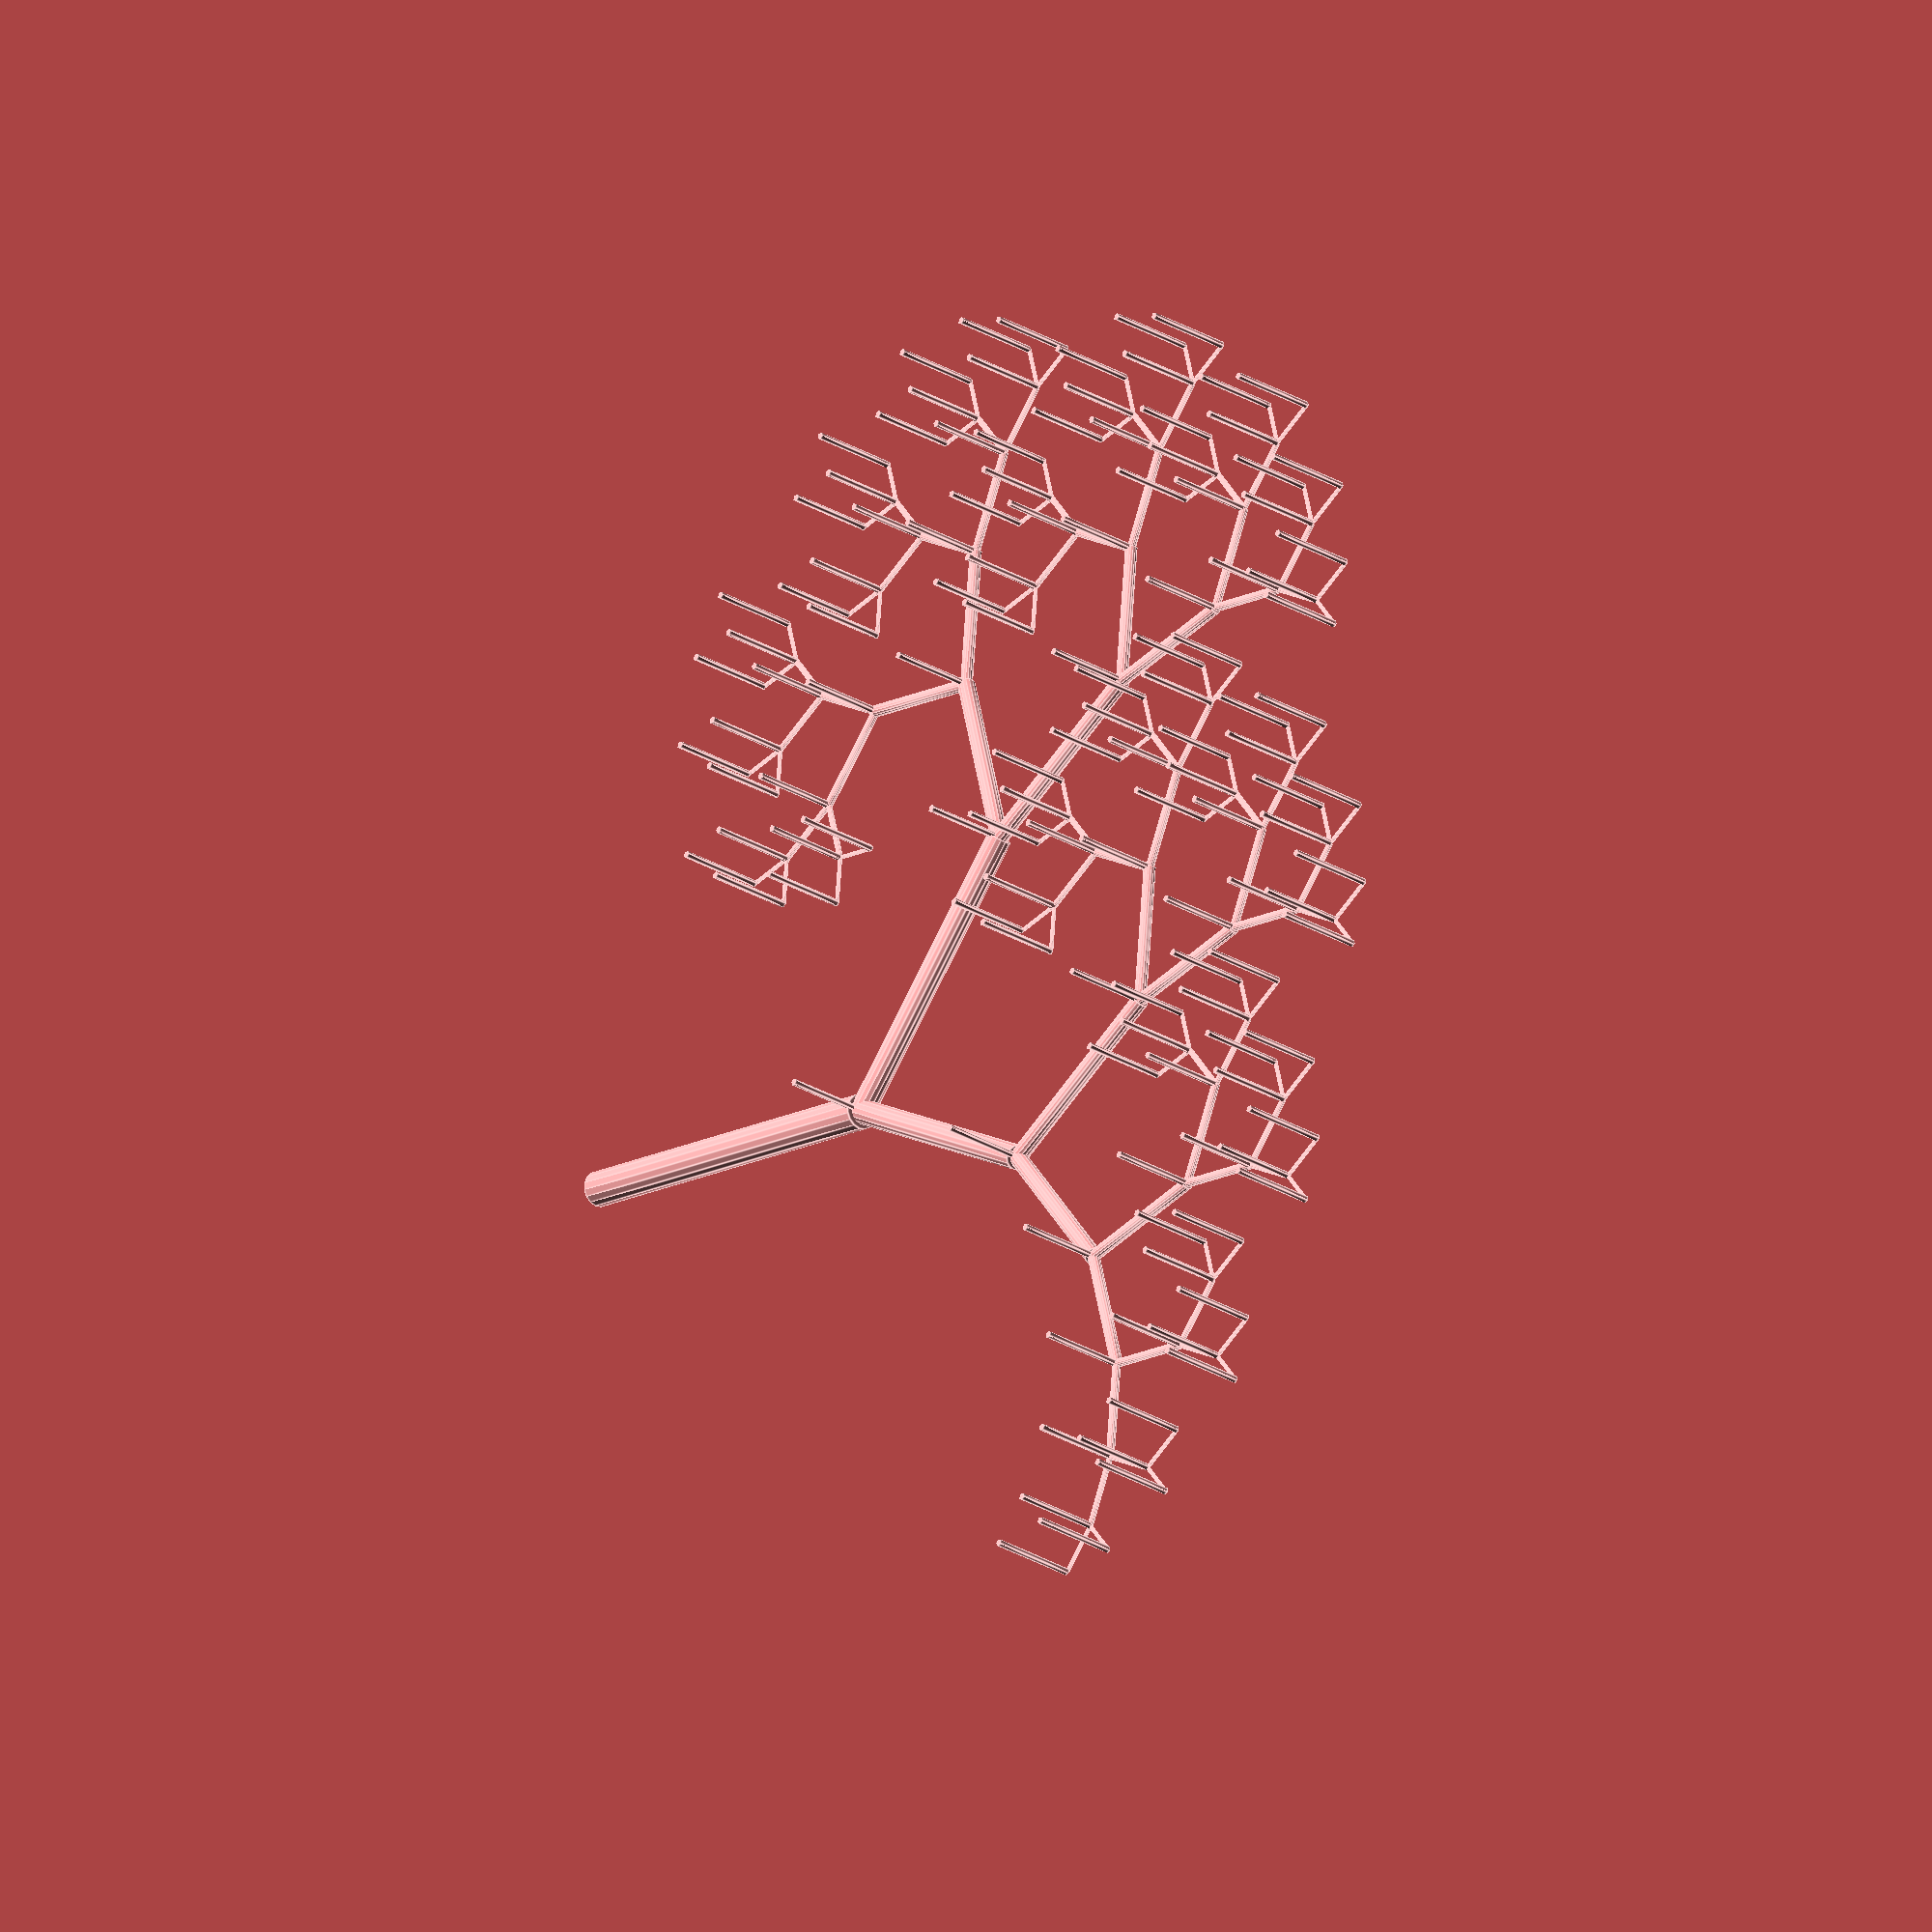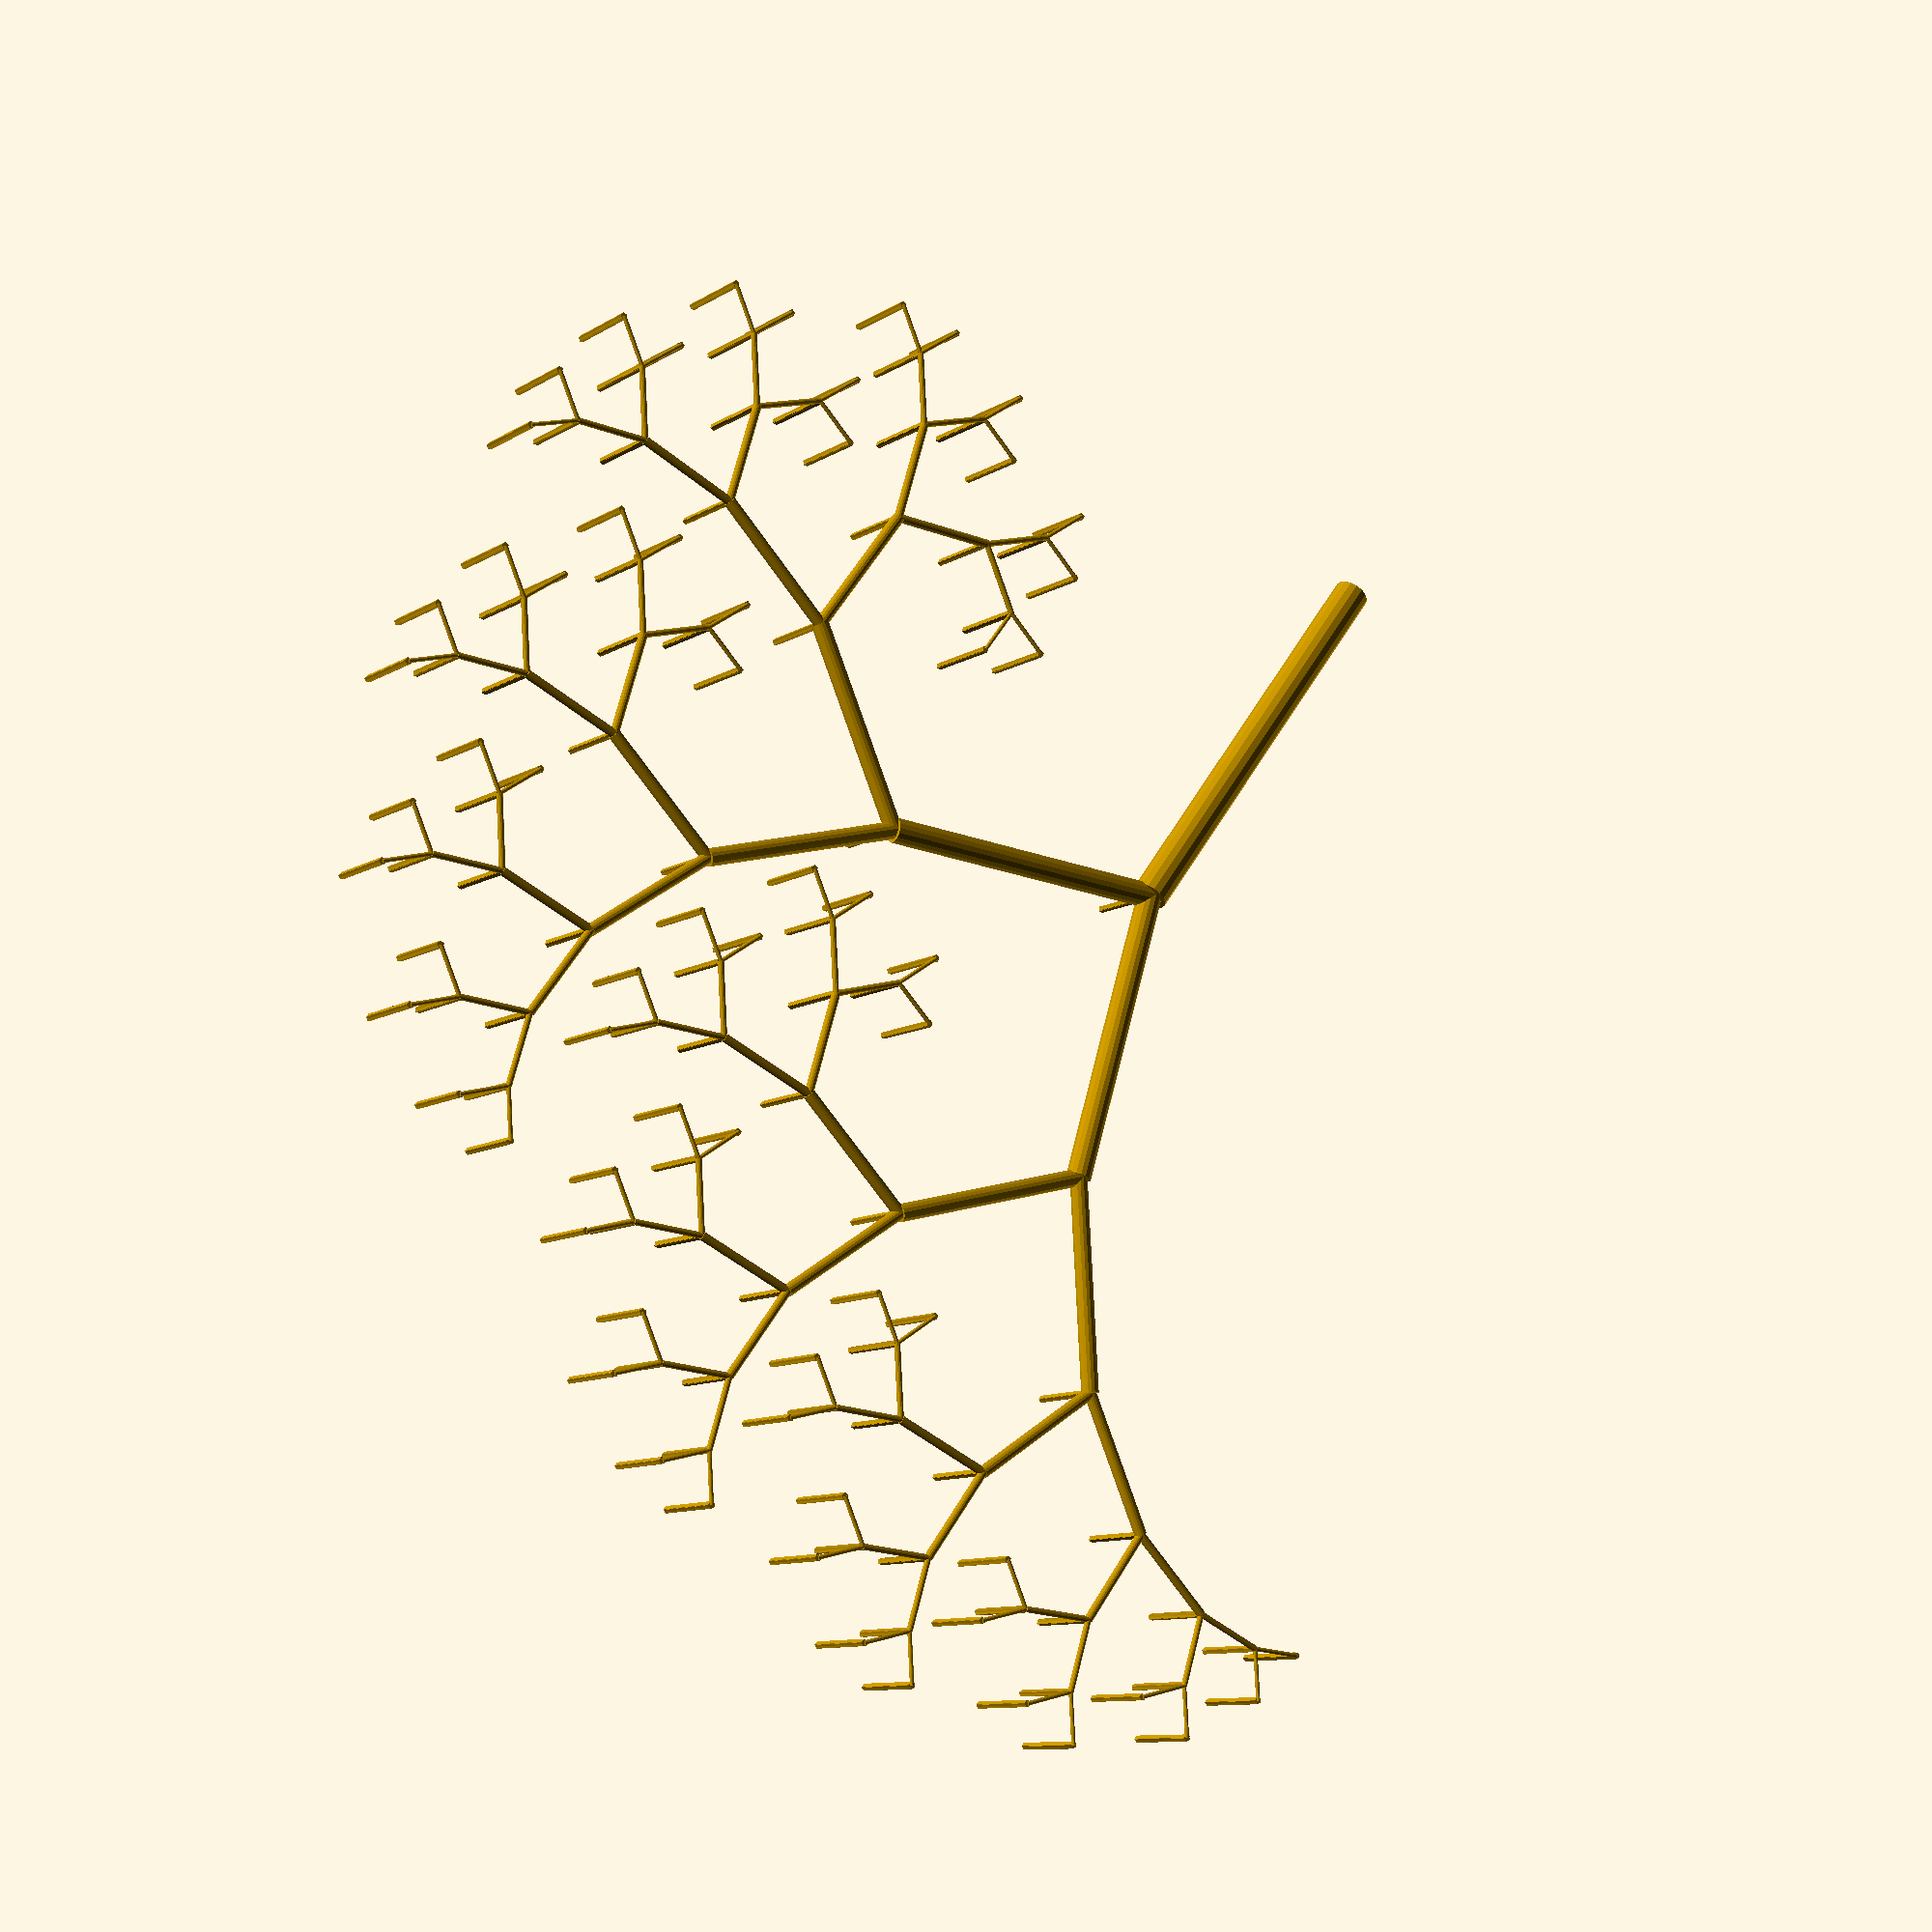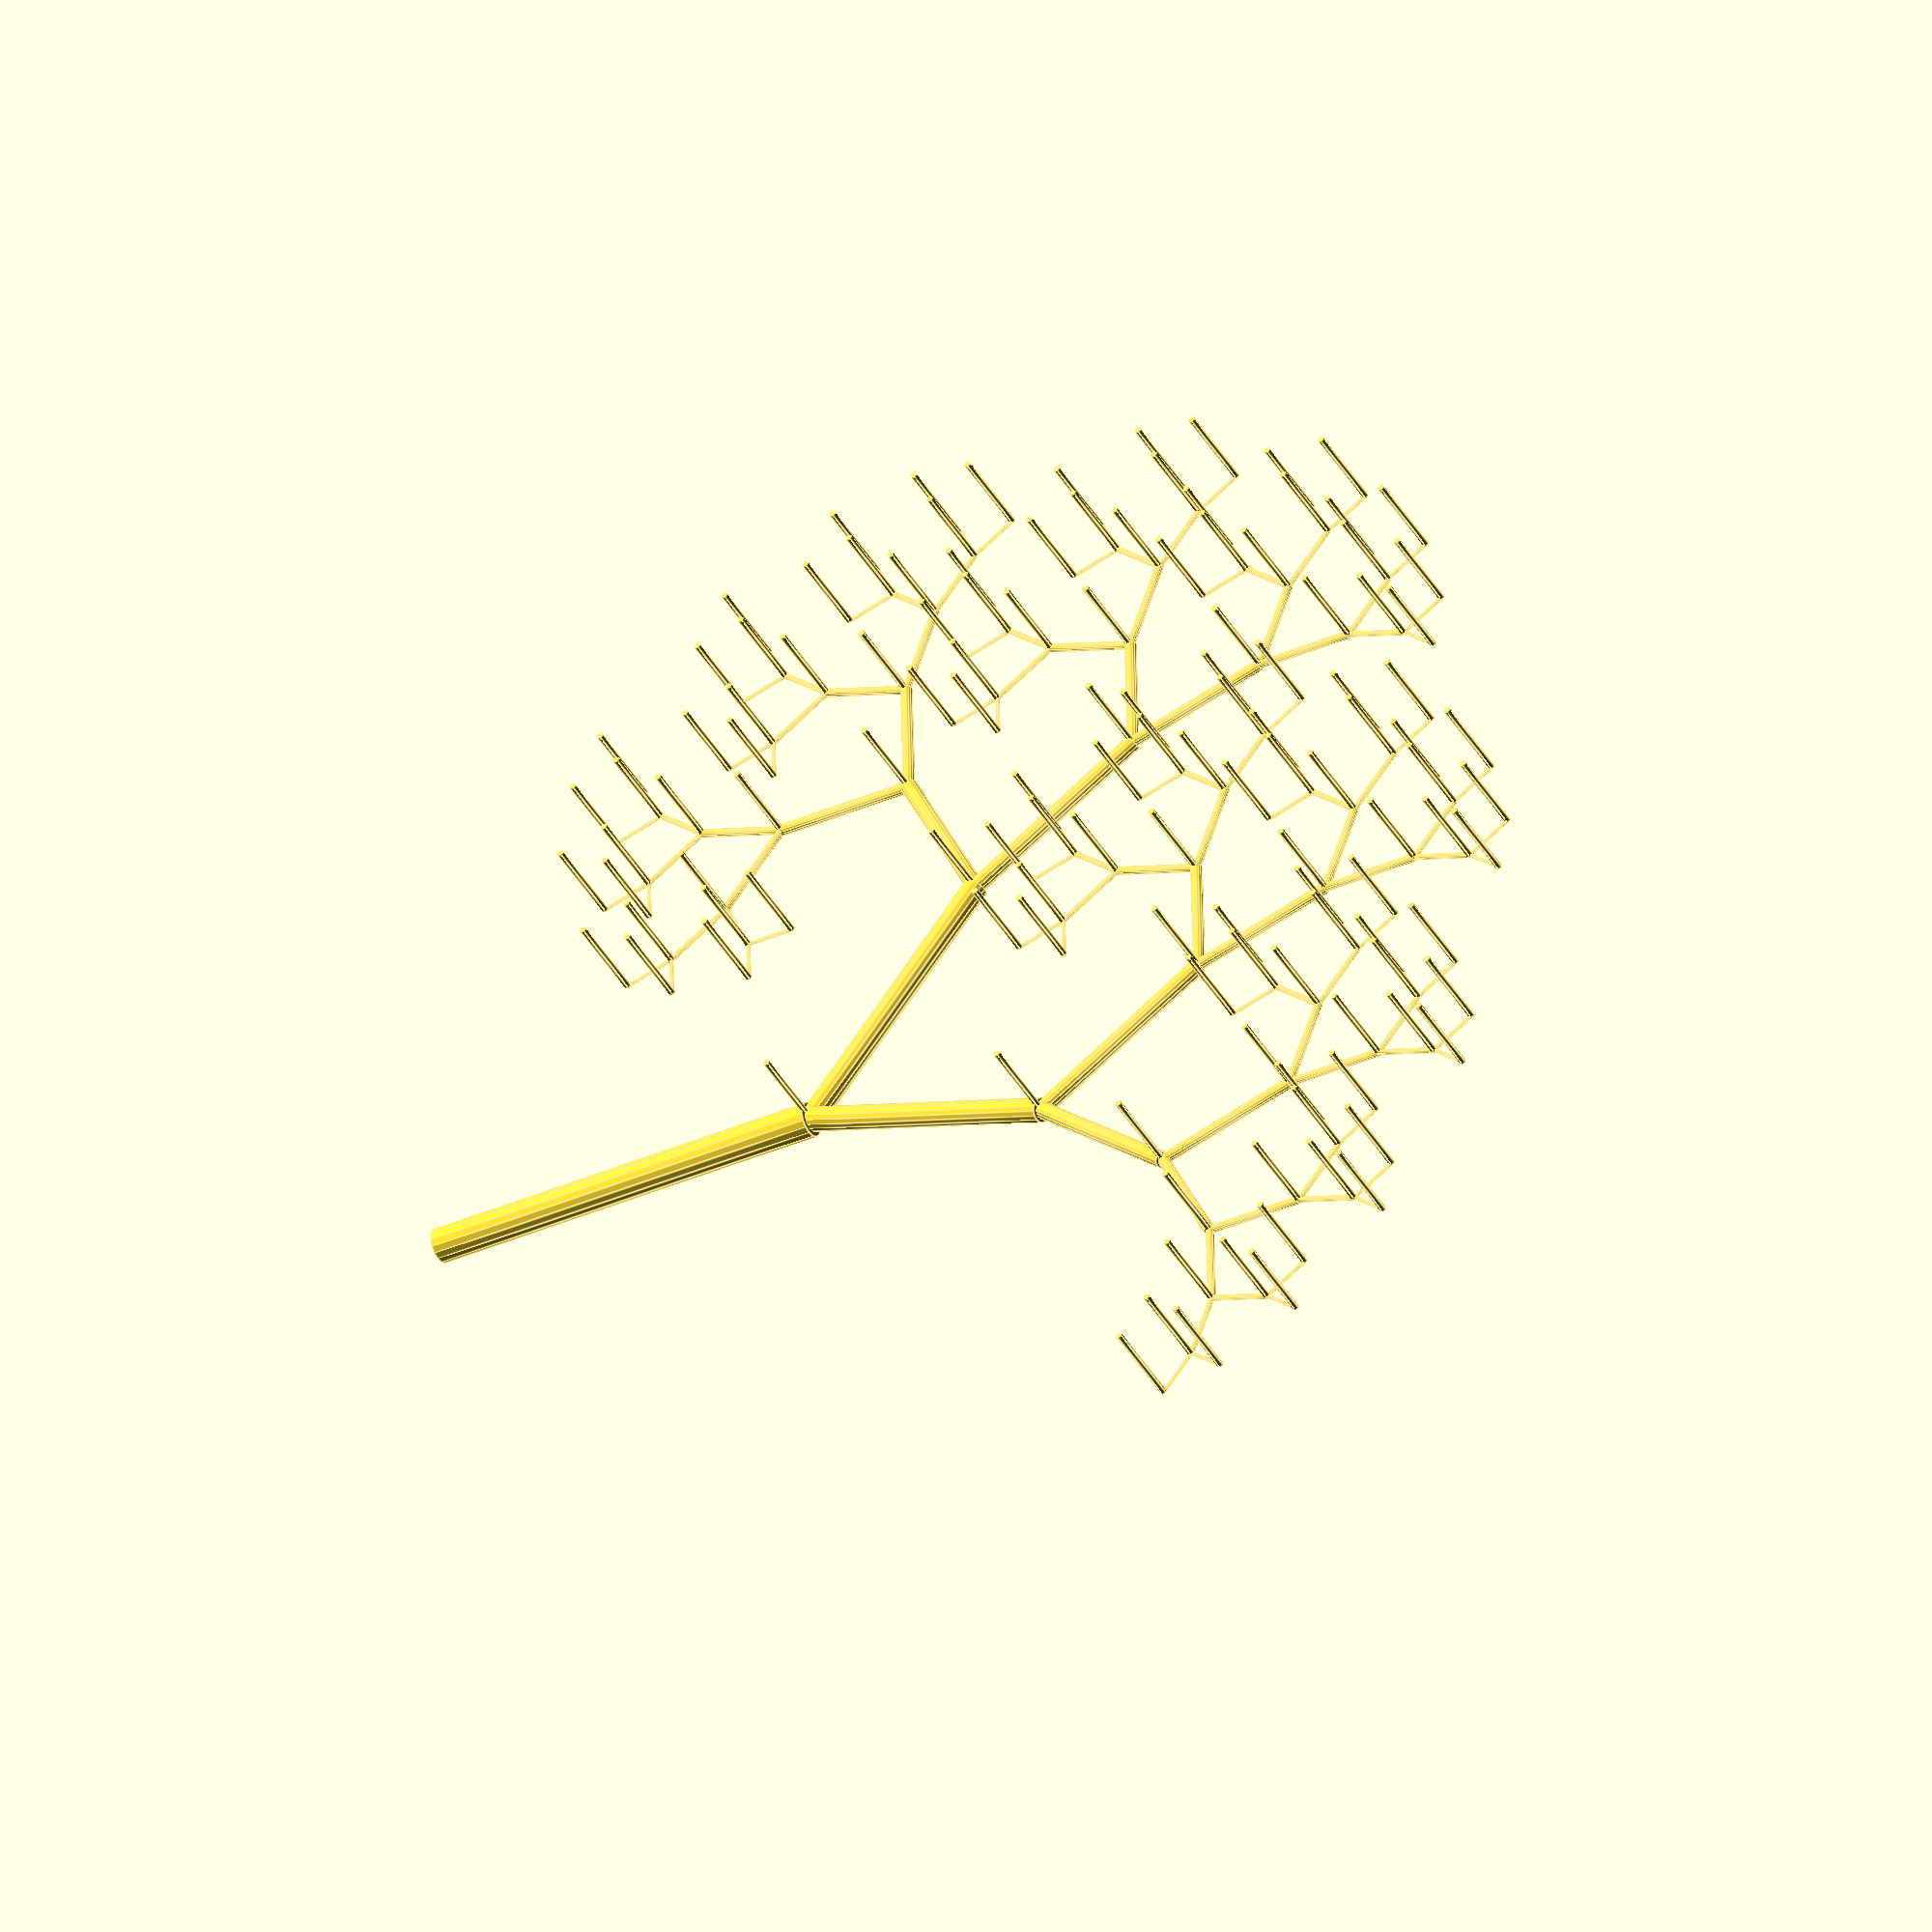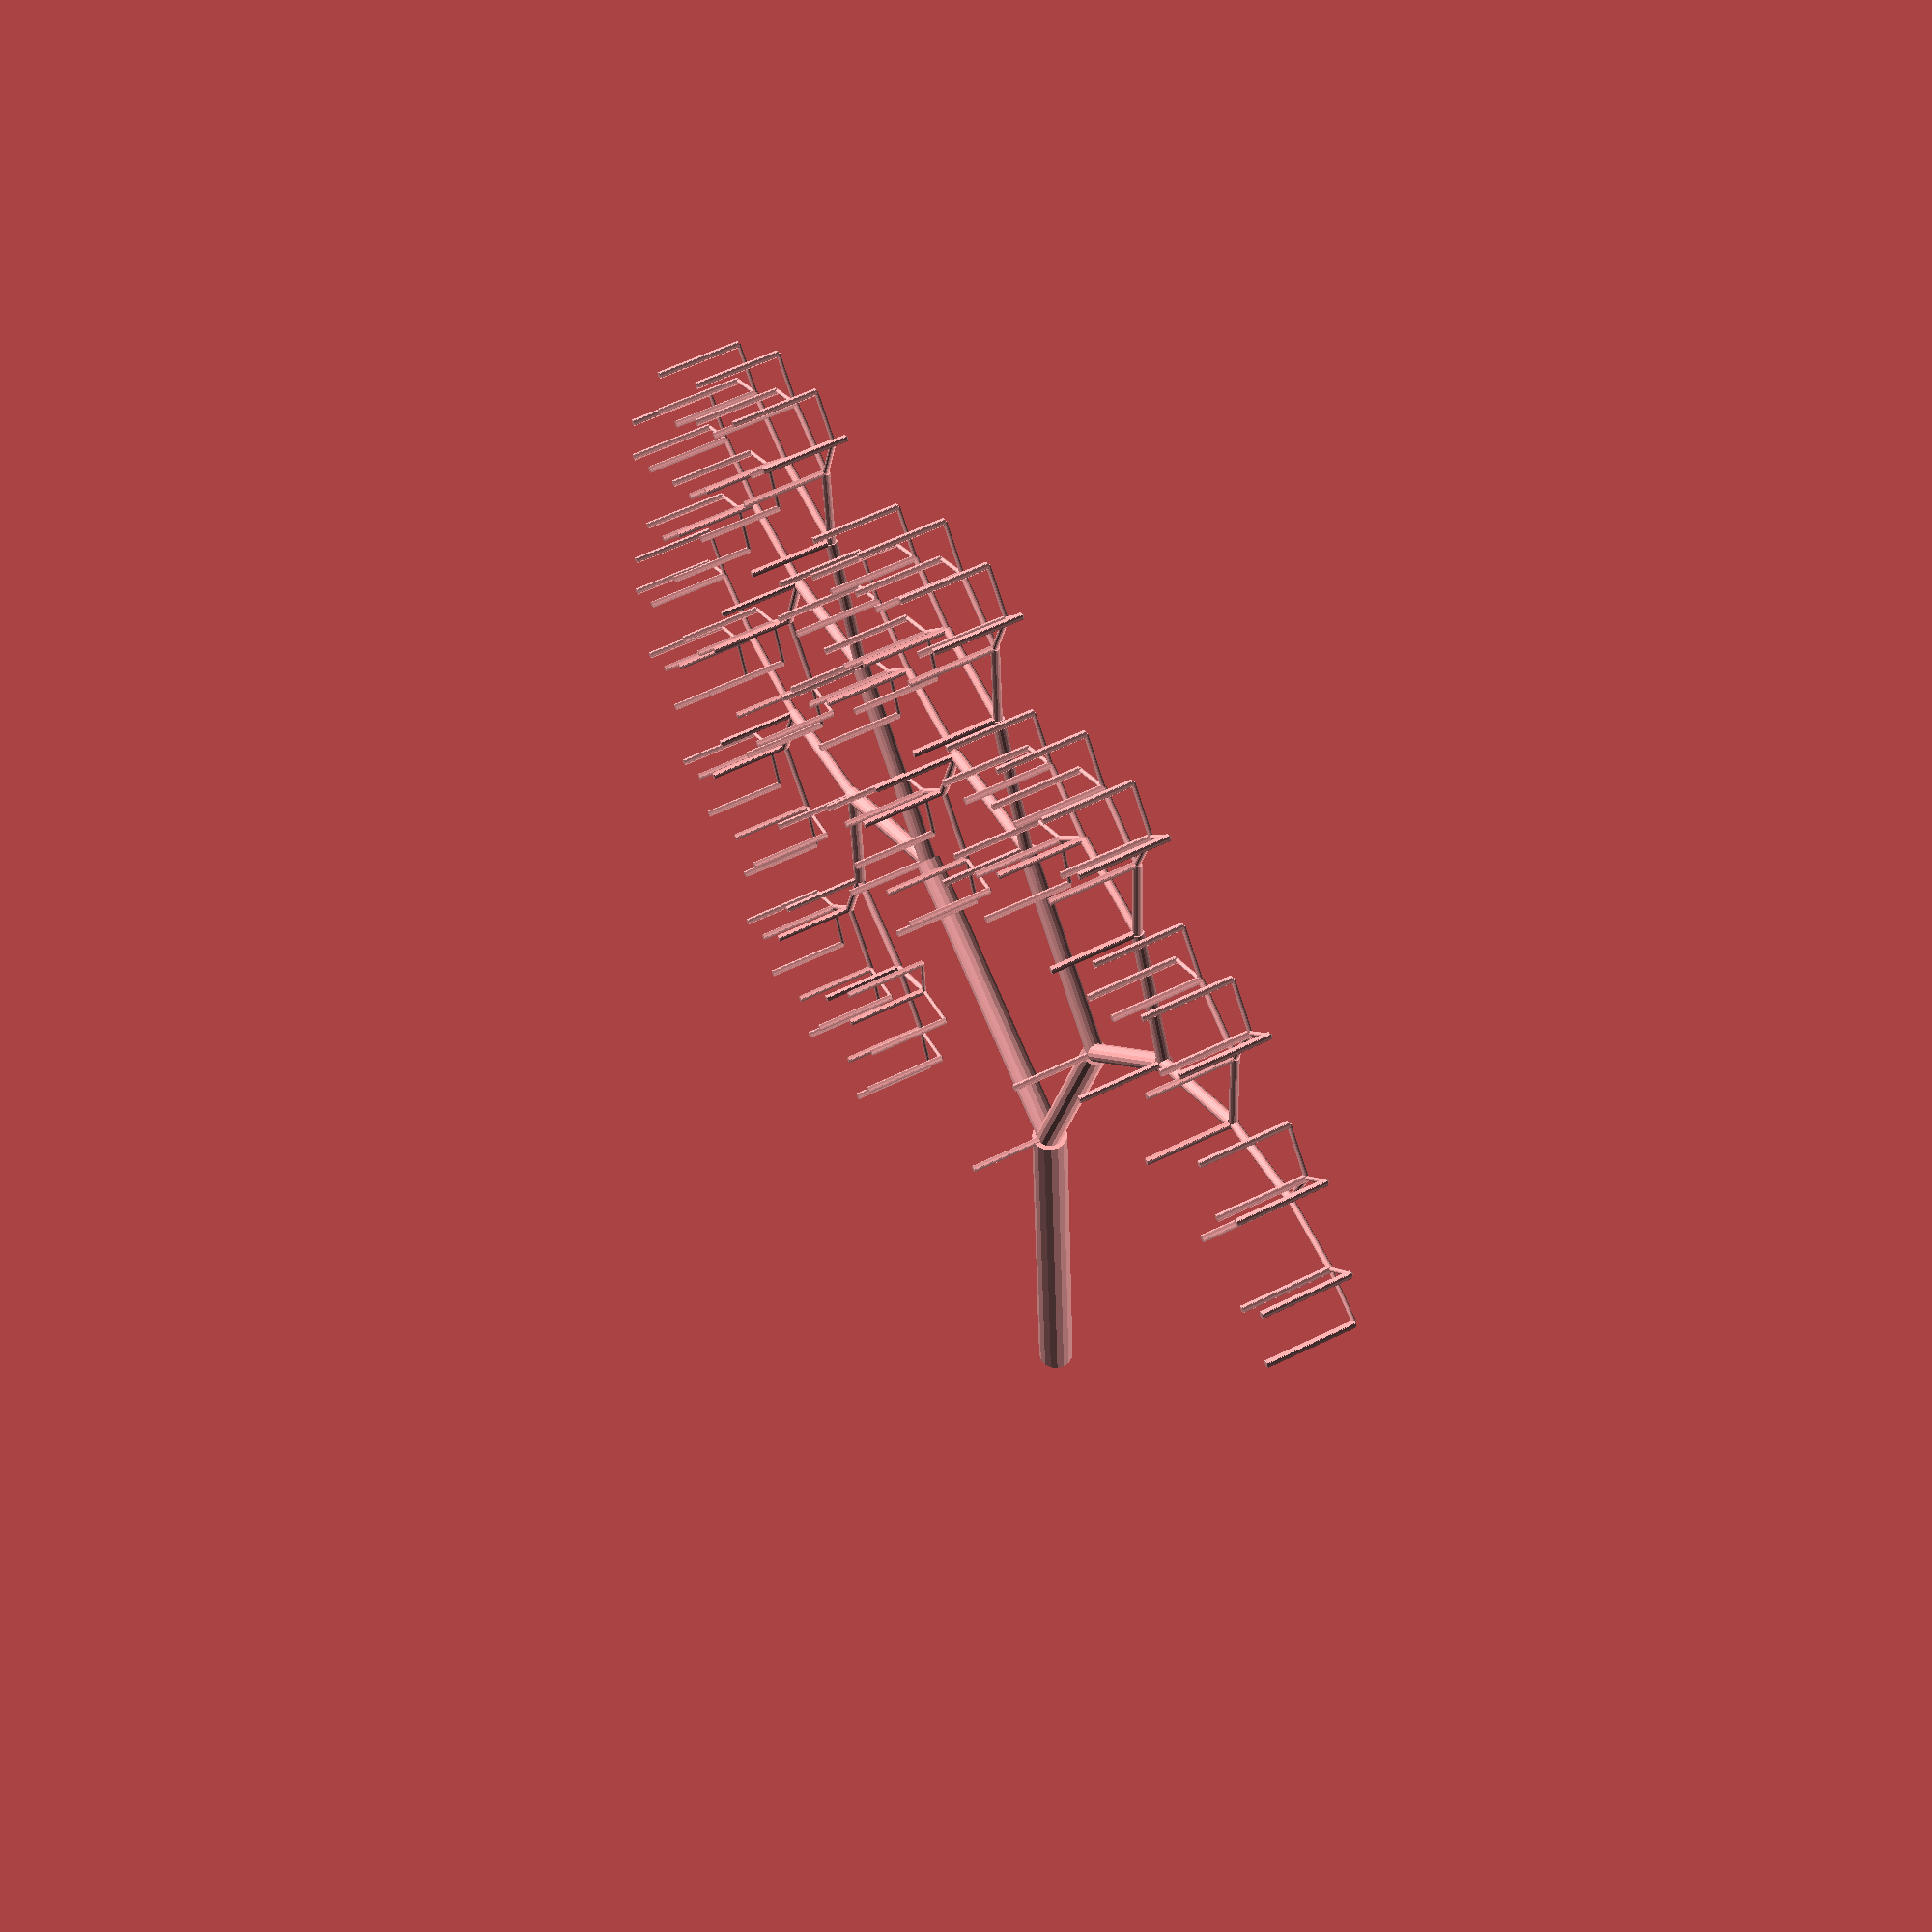
<openscad>


module link(length=20,scaleFactor=.9,maximumDepth=3,depthCurrent=0,branchingAngle=60,branchingOrder=2){
	children(0);
	for(i = [0:(branchingAngle*2)/(branchingOrder):branchingAngle]){
		translate([0,0,length]){

			rotate([i-20,0,0]){				
				if(maximumDepth>depthCurrent){
					link(length*scaleFactor,scaleFactor,maximumDepth,depthCurrent+1,branchingAngle,branchingOrder){
						scale([scaleFactor,scaleFactor,scaleFactor]){
							children(0);
						}
						//pass through the second object to the next layer down with out scaling
						children(1);
					}
				}
				//At each intersection
				children(1);
				
			}
		}
	}
}


myScale=.7;
myHeight=120;

link(length=myHeight,scaleFactor=myScale,maximumDepth=6,branchingAngle=80,branchingOrder=2){
	cylinder(h=myHeight,d=10,center=false);
	rotate([0,90,0])
		cylinder(h=myHeight/5,d=2,center=false);
}

</openscad>
<views>
elev=192.8 azim=12.2 roll=216.9 proj=o view=edges
elev=301.5 azim=128.2 roll=30.3 proj=p view=wireframe
elev=212.7 azim=14.1 roll=237.7 proj=o view=edges
elev=215.0 azim=333.2 roll=178.3 proj=p view=solid
</views>
